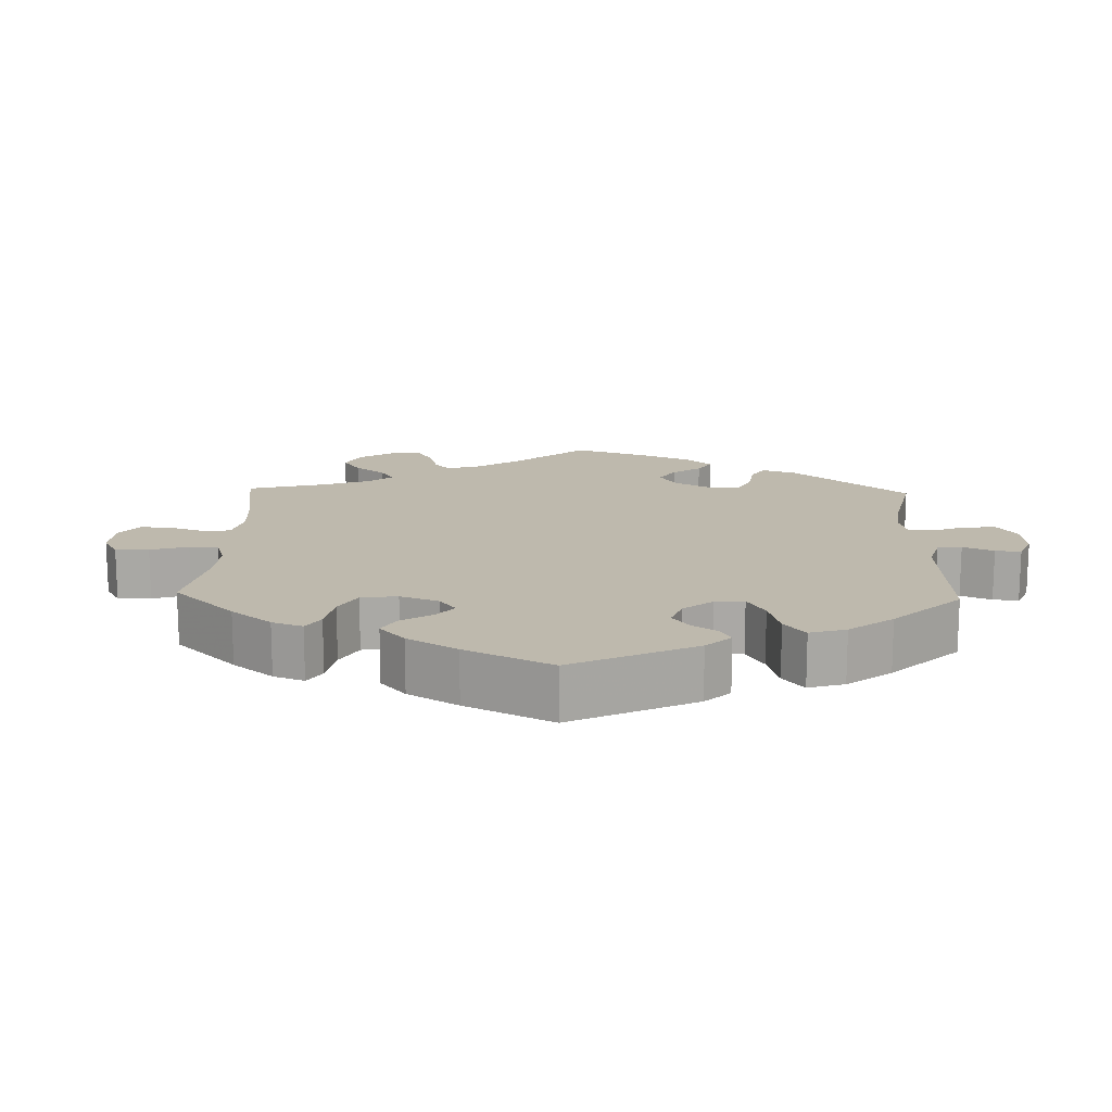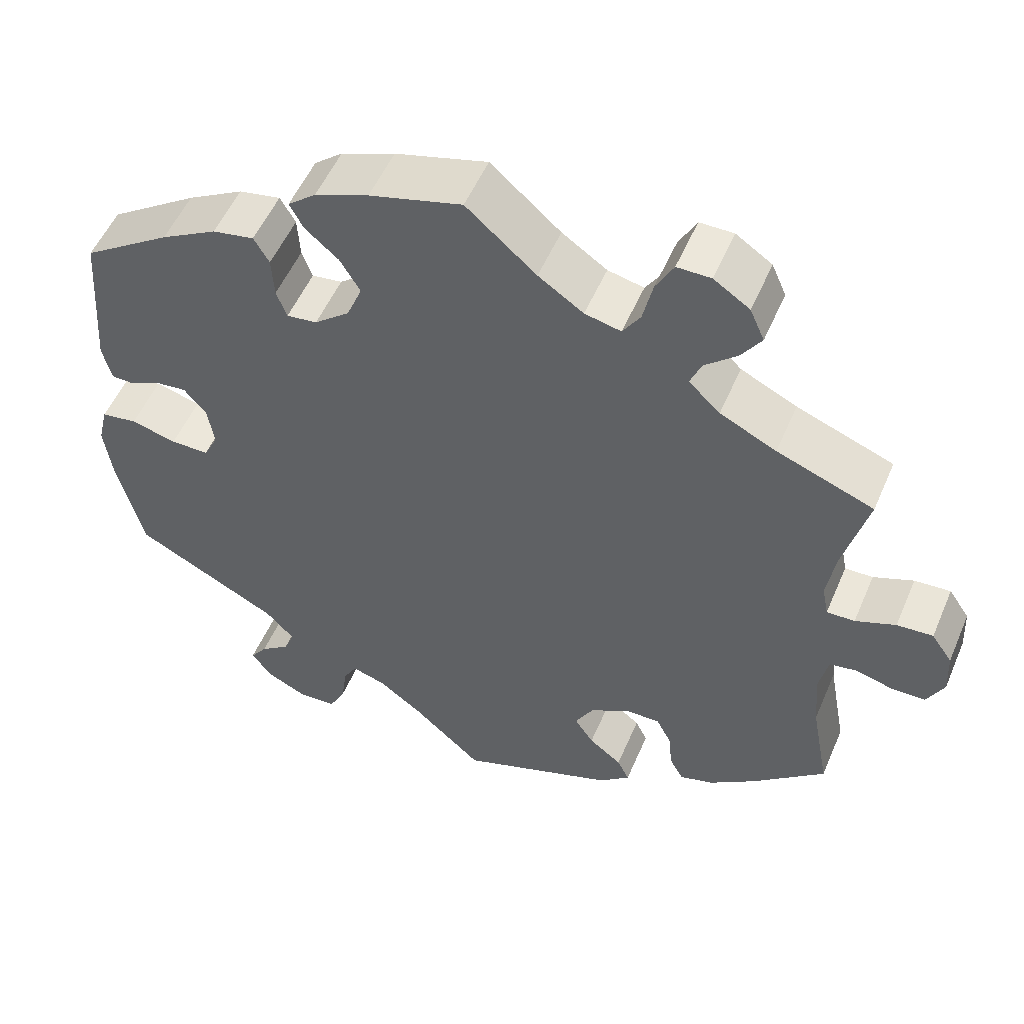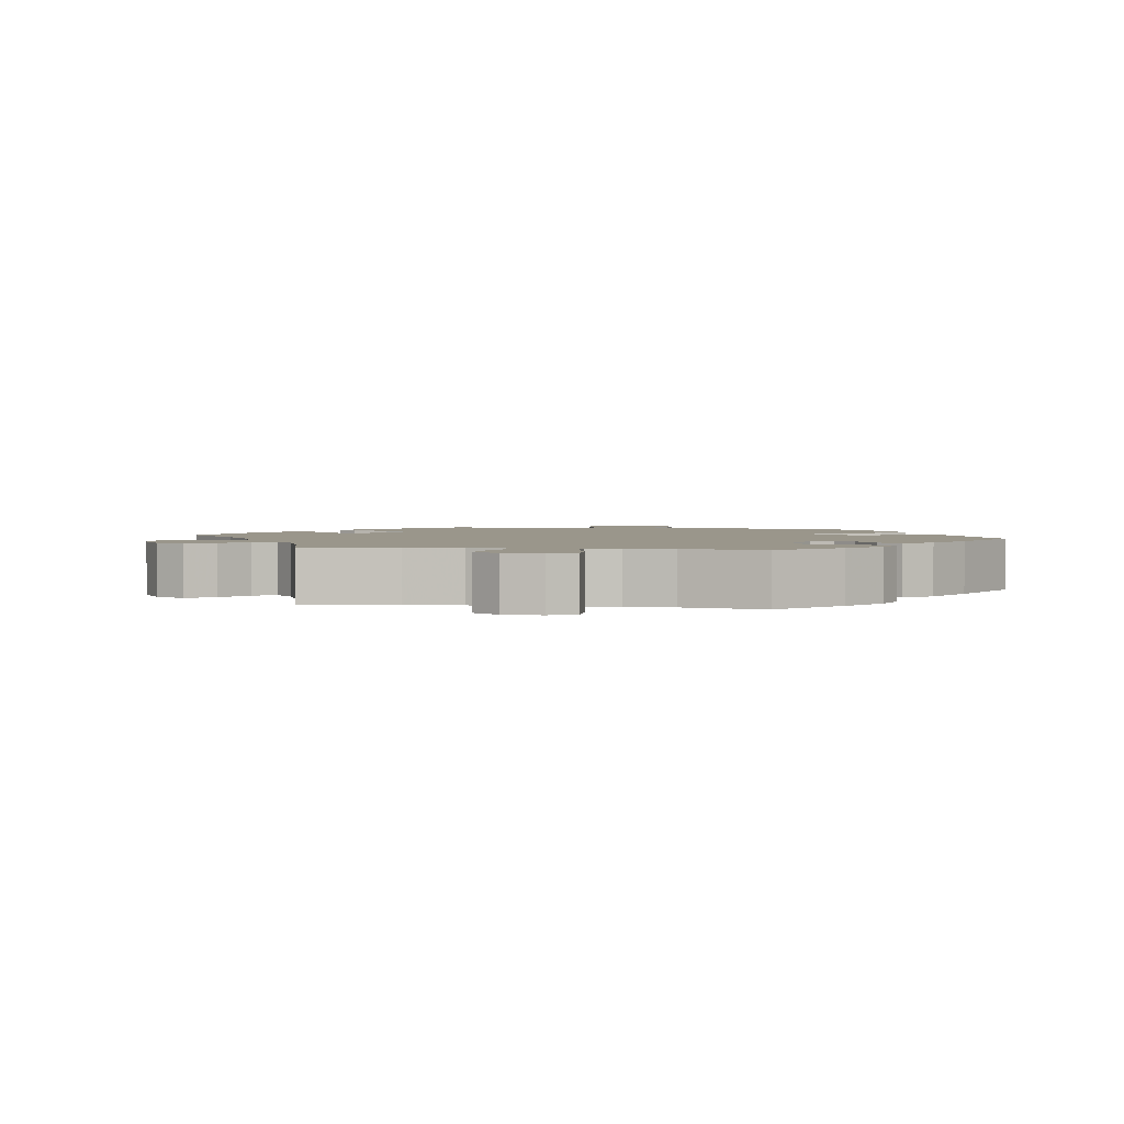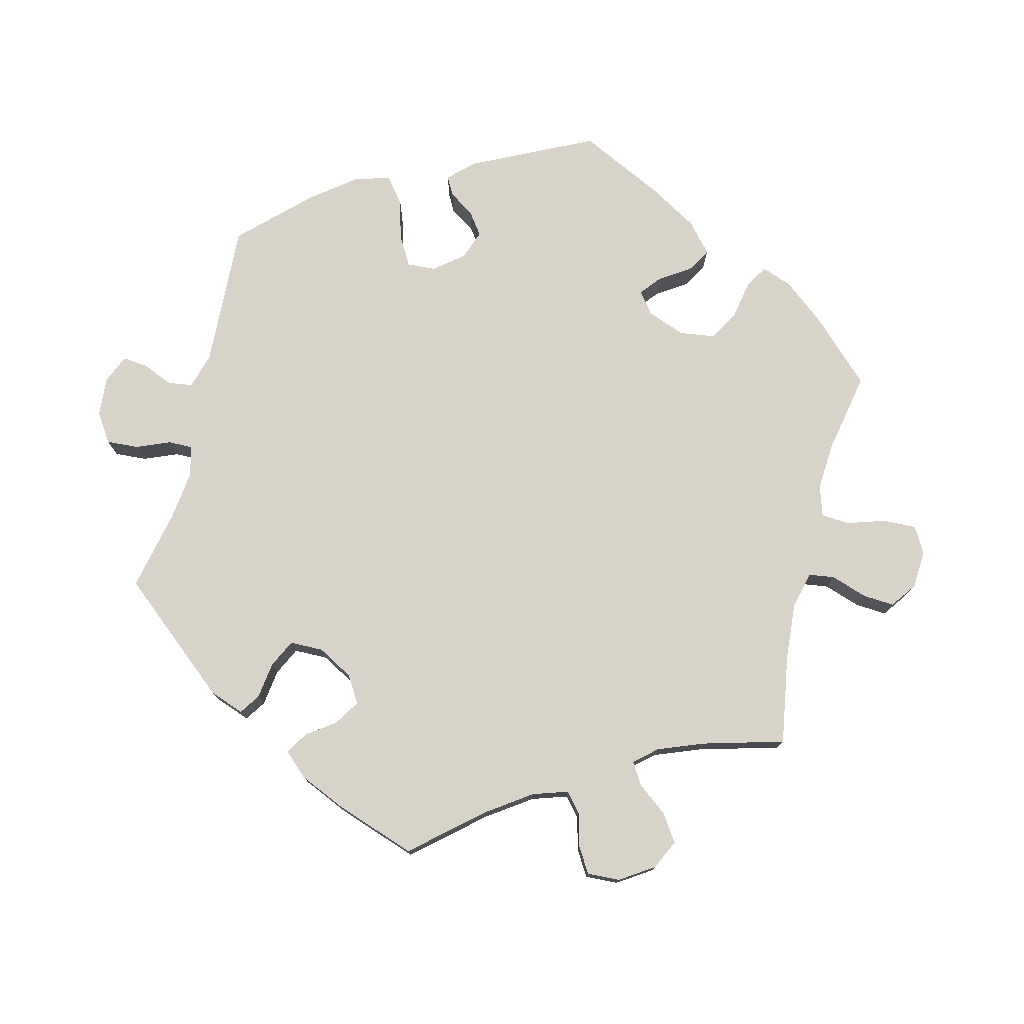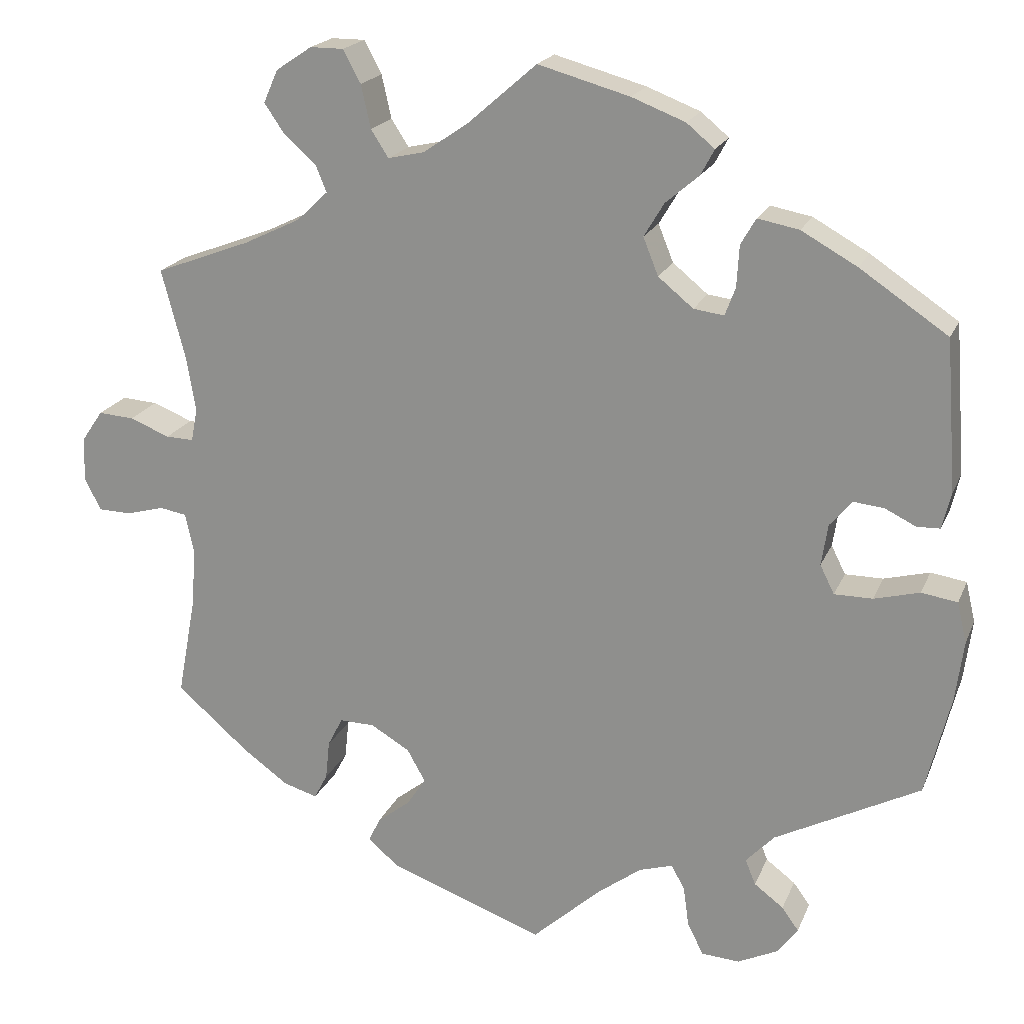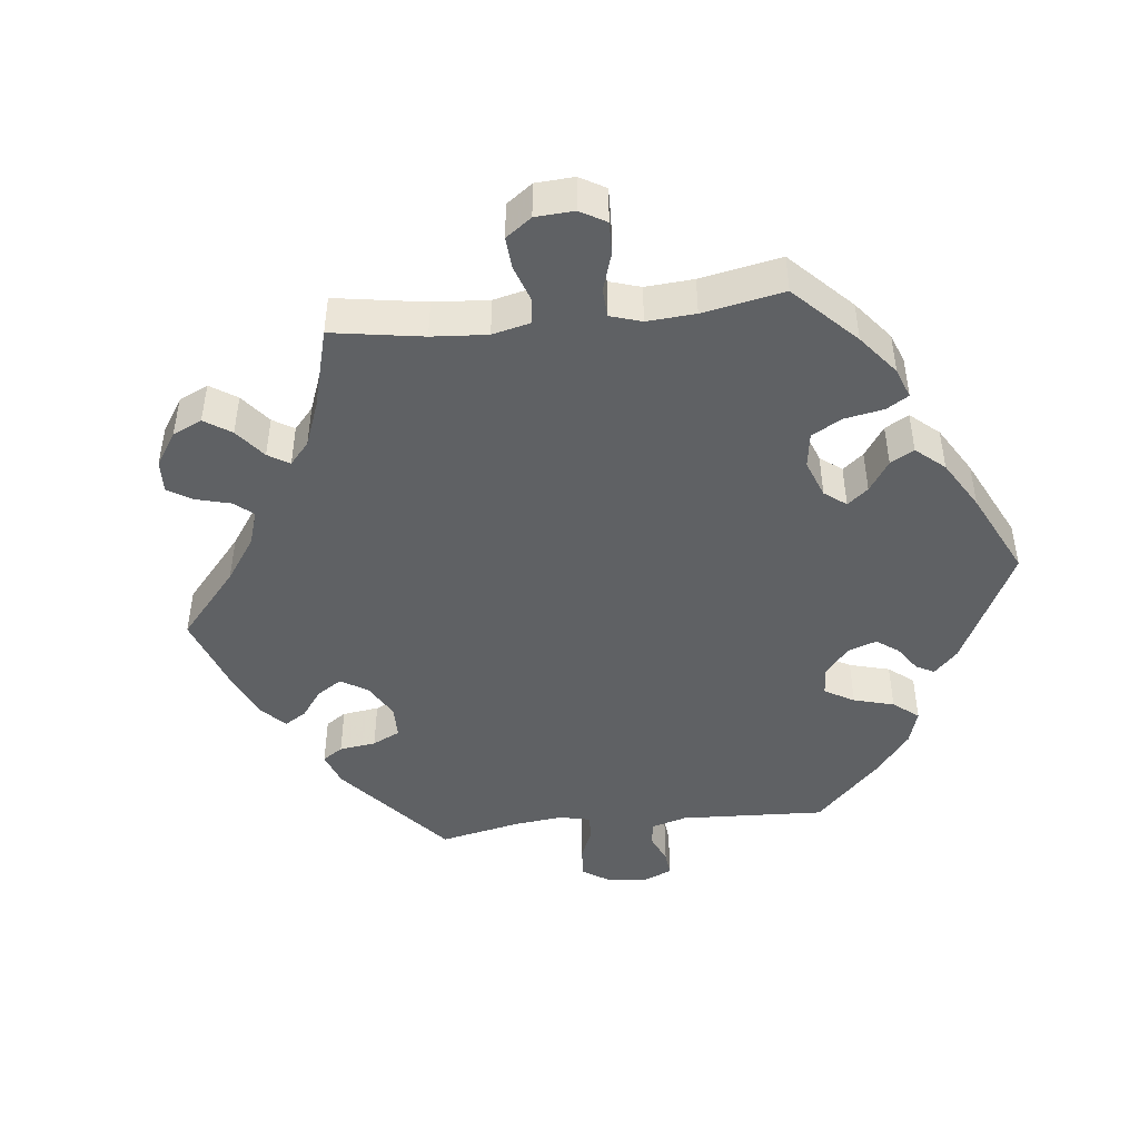
<metadata>
{"format":"obj","ext":"obj","renderer":"f3d","projection":"perspective","resolution":1024,"background":"white","views":[{"elev":15.1,"azim":61.8,"up":"+Y"},{"elev":53.2,"azim":-157.1,"up":"+Z"},{"elev":2.3,"azim":-21.1,"up":"+Y"},{"elev":76.3,"azim":-106.2,"up":"+Y"},{"elev":19.9,"azim":18.1,"up":"+Z"},{"elev":-45.6,"azim":-23.6,"up":"+Y"}]}
</metadata>
<code>
v 0.318 0.07 -0.383
v 0.282 0.07 -0.421
v 0.295 0.07 -0.453
v 0.332 0.07 -0.481
v 0.353 0.07 -0.51
v 0.327 0.07 -0.545
v 0.277 0.07 -0.569
v 0.229 0.07 -0.566
v 0.209 0.07 -0.526
v 0.202 0.07 -0.475
v 0.185 0.07 -0.445
v 0.143 0.07 -0.458
v 0.088 0.07 -0.499
v 0.001 0.07 -0.578
v -0.194 0.07 -0.507
v -0.233 0.07 -0.474
v -0.218 0.07 -0.443
v -0.177 0.07 -0.411
v -0.153 0.07 -0.375
v -0.176 0.07 -0.334
v -0.225 0.07 -0.305
v -0.269 0.07 -0.304
v -0.288 0.07 -0.341
v -0.293 0.07 -0.39
v -0.31 0.07 -0.422
v -0.353 0.07 -0.409
v -0.411 0.07 -0.367
v -0.501 0.07 -0.289
v -0.478 0.07 -0.165
v -0.472 0.07 -0.09
v -0.483 0.07 -0.039
v -0.517 0.07 -0.033
v -0.565 0.07 -0.046
v -0.606 0.07 -0.045
v -0.627 0.07 -0.004
v -0.624 0.07 0.052
v -0.598 0.07 0.09
v -0.553 0.07 0.087
v -0.503 0.07 0.067
v -0.468 0.07 0.066
v -0.46 0.07 0.107
v -0.471 0.07 0.175
v -0.501 0.07 0.289
v -0.38 0.07 0.335
v -0.31 0.07 0.369
v -0.271 0.07 0.406
v -0.285 0.07 0.44
v -0.325 0.07 0.475
v -0.35 0.07 0.512
v -0.332 0.07 0.553
v -0.287 0.07 0.583
v -0.245 0.07 0.583
v -0.223 0.07 0.542
v -0.211 0.07 0.488
v -0.189 0.07 0.454
v -0.144 0.07 0.464
v -0.088 0.07 0.502
v -0.001 0.07 0.578
v 0.114 0.07 0.546
v 0.181 0.07 0.52
v 0.216 0.07 0.491
v 0.199 0.07 0.459
v 0.157 0.07 0.423
v 0.132 0.07 0.381
v 0.151 0.07 0.334
v 0.195 0.07 0.298
v 0.233 0.07 0.293
v 0.246 0.07 0.328
v 0.249 0.07 0.38
v 0.268 0.07 0.413
v 0.32 0.07 0.403
v 0.39 0.07 0.364
v 0.5 0.07 0.29
v 0.514 0.07 0.101
v 0.503 0.07 0.055
v 0.474 0.07 0.054
v 0.435 0.07 0.073
v 0.397 0.07 0.077
v 0.369 0.07 0.044
v 0.361 0.07 -0.008
v 0.379 0.07 -0.044
v 0.427 0.07 -0.044
v 0.484 0.07 -0.029
v 0.529 0.07 -0.036
v 0.541 0.07 -0.087
v 0.531 0.07 -0.163
v 0.5 0.07 -0.289
v 0.318 0 -0.383
v 0.282 0 -0.421
v 0.295 0 -0.453
v 0.332 0 -0.481
v 0.353 0 -0.51
v 0.327 0 -0.545
v 0.277 0 -0.569
v 0.229 0 -0.566
v 0.209 0 -0.526
v 0.202 0 -0.475
v 0.185 0 -0.445
v 0.143 0 -0.458
v 0.088 0 -0.499
v 0.001 0 -0.578
v -0.194 0 -0.507
v -0.233 0 -0.474
v -0.218 0 -0.443
v -0.177 0 -0.411
v -0.153 0 -0.375
v -0.176 0 -0.334
v -0.225 0 -0.305
v -0.269 0 -0.304
v -0.288 0 -0.341
v -0.293 0 -0.39
v -0.31 0 -0.422
v -0.353 0 -0.409
v -0.411 0 -0.367
v -0.501 0 -0.289
v -0.478 0 -0.165
v -0.472 0 -0.09
v -0.483 0 -0.039
v -0.517 0 -0.033
v -0.565 0 -0.046
v -0.606 0 -0.045
v -0.627 0 -0.004
v -0.624 0 0.052
v -0.598 0 0.09
v -0.553 0 0.087
v -0.503 0 0.067
v -0.468 0 0.066
v -0.46 0 0.107
v -0.471 0 0.175
v -0.501 0 0.289
v -0.38 0 0.335
v -0.31 0 0.369
v -0.271 0 0.406
v -0.285 0 0.44
v -0.325 0 0.475
v -0.35 0 0.512
v -0.332 0 0.553
v -0.287 0 0.583
v -0.245 0 0.583
v -0.223 0 0.542
v -0.211 0 0.488
v -0.189 0 0.454
v -0.144 0 0.464
v -0.088 0 0.502
v -0.001 0 0.578
v 0.114 0 0.546
v 0.181 0 0.52
v 0.216 0 0.491
v 0.199 0 0.459
v 0.157 0 0.423
v 0.132 0 0.381
v 0.151 0 0.334
v 0.195 0 0.298
v 0.233 0 0.293
v 0.246 0 0.328
v 0.249 0 0.38
v 0.268 0 0.413
v 0.32 0 0.403
v 0.39 0 0.364
v 0.5 0 0.29
v 0.514 0 0.101
v 0.503 0 0.055
v 0.474 0 0.054
v 0.435 0 0.073
v 0.397 0 0.077
v 0.369 0 0.044
v 0.361 0 -0.008
v 0.379 0 -0.044
v 0.427 0 -0.044
v 0.484 0 -0.029
v 0.529 0 -0.036
v 0.541 0 -0.087
v 0.531 0 -0.163
v 0.5 0 -0.289
f 86 87 1
f 85 86 1
f 82 83 84 85
f 81 82 85 1
f 80 81 1 2
f 79 80 2
f 74 75 76 77
f 74 77 78
f 73 74 78
f 72 73 78 79
f 68 69 70 71
f 67 68 71 72
f 60 61 62 63
f 60 63 64
f 57 58 59 60
f 56 57 60 64
f 55 56 64 65
f 51 52 53 54
f 51 54 55
f 50 51 55
f 47 48 49 50
f 47 50 55
f 46 47 55 65
f 42 43 44
f 41 42 44 45
f 40 41 45 46
f 36 37 38 39
f 36 39 40
f 35 36 40
f 32 33 34 35
f 31 32 35 40
f 30 31 40 46
f 26 27 28 29
f 23 24 25 26
f 22 23 26 29
f 21 22 29 30
f 15 16 17 18
f 13 14 15 18
f 12 13 18 19
f 11 12 19 20
f 7 8 9 10
f 7 10 11
f 6 7 11
f 3 4 5 6
f 2 3 6 11
f 67 72 79 2
f 30 46 65 66
f 21 30 66 67
f 20 21 67
f 2 11 20 67
f 88 174 173
f 88 173 172
f 172 171 170 169
f 88 172 169 168
f 89 88 168 167
f 89 167 166
f 164 163 162 161
f 165 164 161
f 165 161 160
f 166 165 160 159
f 158 157 156 155
f 159 158 155 154
f 150 149 148 147
f 151 150 147
f 147 146 145 144
f 151 147 144 143
f 152 151 143 142
f 141 140 139 138
f 142 141 138
f 142 138 137
f 137 136 135 134
f 142 137 134
f 152 142 134 133
f 131 130 129
f 132 131 129 128
f 133 132 128 127
f 126 125 124 123
f 127 126 123
f 127 123 122
f 122 121 120 119
f 127 122 119 118
f 133 127 118 117
f 116 115 114 113
f 113 112 111 110
f 116 113 110 109
f 117 116 109 108
f 105 104 103 102
f 105 102 101 100
f 106 105 100 99
f 107 106 99 98
f 97 96 95 94
f 98 97 94
f 98 94 93
f 93 92 91 90
f 98 93 90 89
f 89 166 159 154
f 153 152 133 117
f 154 153 117 108
f 154 108 107
f 154 107 98 89
f 1 88 89 2
f 2 89 90 3
f 3 90 91 4
f 4 91 92 5
f 5 92 93 6
f 6 93 94 7
f 7 94 95 8
f 8 95 96 9
f 9 96 97 10
f 10 97 98 11
f 11 98 99 12
f 12 99 100 13
f 13 100 101 14
f 14 101 102 15
f 15 102 103 16
f 16 103 104 17
f 17 104 105 18
f 18 105 106 19
f 19 106 107 20
f 20 107 108 21
f 21 108 109 22
f 22 109 110 23
f 23 110 111 24
f 24 111 112 25
f 25 112 113 26
f 26 113 114 27
f 27 114 115 28
f 28 115 116 29
f 29 116 117 30
f 30 117 118 31
f 31 118 119 32
f 32 119 120 33
f 33 120 121 34
f 34 121 122 35
f 35 122 123 36
f 36 123 124 37
f 37 124 125 38
f 38 125 126 39
f 39 126 127 40
f 40 127 128 41
f 41 128 129 42
f 42 129 130 43
f 43 130 131 44
f 44 131 132 45
f 45 132 133 46
f 46 133 134 47
f 47 134 135 48
f 48 135 136 49
f 49 136 137 50
f 50 137 138 51
f 51 138 139 52
f 52 139 140 53
f 53 140 141 54
f 54 141 142 55
f 55 142 143 56
f 56 143 144 57
f 57 144 145 58
f 58 145 146 59
f 59 146 147 60
f 60 147 148 61
f 61 148 149 62
f 62 149 150 63
f 63 150 151 64
f 64 151 152 65
f 65 152 153 66
f 66 153 154 67
f 67 154 155 68
f 68 155 156 69
f 69 156 157 70
f 70 157 158 71
f 71 158 159 72
f 72 159 160 73
f 73 160 161 74
f 74 161 162 75
f 75 162 163 76
f 76 163 164 77
f 77 164 165 78
f 78 165 166 79
f 79 166 167 80
f 80 167 168 81
f 81 168 169 82
f 82 169 170 83
f 83 170 171 84
f 84 171 172 85
f 85 172 173 86
f 86 173 174 87
f 87 174 88 1

</code>
